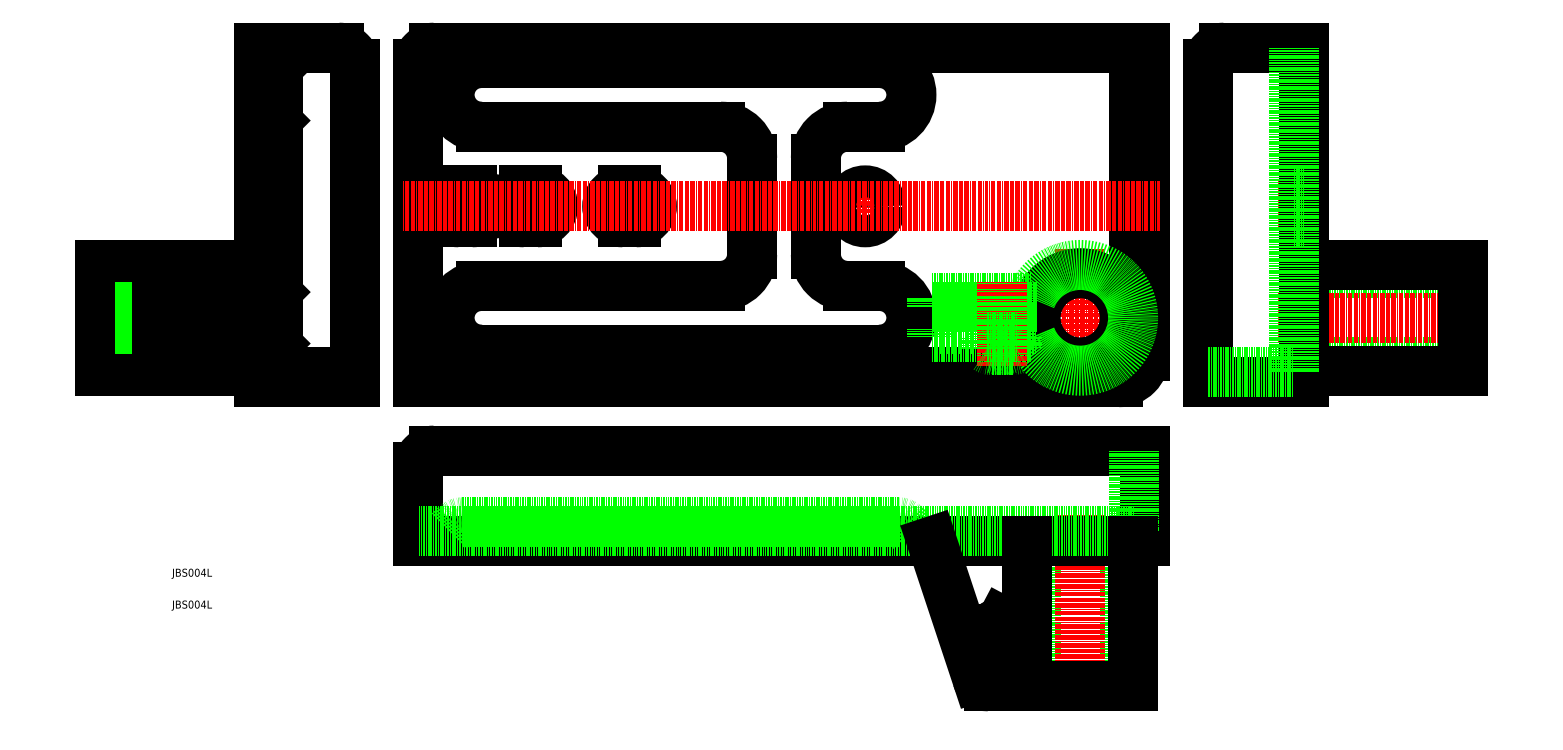
<metadata>
{"format":"dxf","ext":"dxf","renderer":"ezdxf+matplotlib","layout":"modelspace","background":"white","min_lineweight":24,"dpi":150}
</metadata>
<code>
0
SECTION
2
ENTITIES
0
TEXT
8
0
10
-285.1
20
-81.28
30
0
40
2.5
1
JBS004L
0
TEXT
8
0
10
-285.1
20
-91.28
30
0
40
2.5
1
JBS004L
0
LINE
8
CENTER
10
-246.8
20
70
30
0
11
-262.8
21
70
31
0
0
LINE
8
CENTER
10
-292.8
20
-12.1
30
0
11
-292.8
21
9.1
31
0
0
LINE
8
0
10
-290.5
20
-9.736
30
0
11
-290.5
21
-6.1
31
0
0
LINE
8
0
10
-295.1
20
-9.736
30
0
11
-295.1
21
-6.1
31
0
0
LINE
8
0
10
-289.3
20
-10.1
30
0
11
-296.3
21
-10.1
31
0
0
LINE
8
CENTER
10
-31.6
20
-100.7
30
0
11
-17.6
21
-100.7
31
0
0
LINE
8
CENTER
10
-24.6
20
-107.7
30
0
11
-24.6
21
-93.7
31
0
0
LINE
8
0
10
-307.8
20
-6.1
30
0
11
-257.8
21
-6.1
31
0
0
LINE
8
0
10
-307.8
20
6.1
30
0
11
-257.8
21
6.1
31
0
0
LINE
8
0
10
67
20
14
30
0
11
120.2
21
14
31
0
0
LINE
8
0
10
67
20
-14
30
0
11
120.2
21
-14
31
0
0
LINE
8
CENTER
10
-246.8
20
0
30
0
11
-312.8
21
0
31
0
0
LINE
8
CENTER
10
62
20
0
30
0
11
125.2
21
0
31
0
0
LINE
8
CENTER
10
21.6
20
0
30
0
11
-21.6
21
0
31
0
0
LINE
8
CENTER
10
0
20
21.6
30
0
11
0
21
-21.6
31
0
0
CIRCLE
8
0
10
0
20
0
30
0
40
14
0
LINE
8
CENTER
10
-193
20
25
30
0
11
-193
21
45
31
0
0
LINE
8
CENTER
10
-172.5
20
25
30
0
11
-172.5
21
45
31
0
0
LINE
8
CENTER
10
-141.5
20
25
30
0
11
-141.5
21
45
31
0
0
LINE
8
CENTER
10
-67.5
20
25
30
0
11
-67.5
21
45
31
0
0
CIRCLE
8
0
10
-67.5
20
35
30
0
40
5
0
LINE
8
0
10
14
20
-67
30
0
11
14
21
-115.7
31
0
0
LINE
8
0
10
-14
20
-67
30
0
11
-14
21
-115.7
31
0
0
LINE
8
CENTER
10
0
20
-62
30
0
11
0
21
-120.7
31
0
0
LINE
8
CENTER
10
75.2
20
35
30
0
11
62
21
35
31
0
0
LINE
8
0
10
-63
20
60
30
0
11
-73
21
60
31
0
0
ARC
8
0
10
-73
20
50
30
0
40
10
50
90
51
180
0
LINE
8
0
10
-83
20
50
30
0
11
-83
21
20
31
0
0
ARC
8
0
10
-73
20
20
30
0
40
10
50
180
51
270
0
LINE
8
0
10
-73
20
10
30
0
11
-63
21
10
31
0
0
ARC
8
0
10
-63
20
0
30
0
40
10
50
270
51
90
0
LINE
8
0
10
-63
20
-10
30
0
11
-188
21
-10
31
0
0
ARC
8
0
10
-188
20
0
30
0
40
10
50
90
51
270
0
LINE
8
0
10
-188
20
10
30
0
11
-113
21
10
31
0
0
ARC
8
0
10
-113
20
20
30
0
40
10
50
270
51
4.28e-05
0
LINE
8
0
10
-103
20
20
30
0
11
-103
21
50
31
0
0
ARC
8
0
10
-113
20
50
30
0
40
10
50
360
51
90
0
LINE
8
0
10
-113
20
60
30
0
11
-188
21
60
31
0
0
ARC
8
0
10
-188
20
70
30
0
40
10
50
90
51
270
0
LINE
8
0
10
-188
20
80
30
0
11
-63
21
80
31
0
0
ARC
8
0
10
-63
20
70
30
0
40
10
50
270
51
90
0
LINE
8
0
10
12
20
-20.2
30
0
11
-207.8
21
-20.2
31
0
0
LINE
8
0
10
-207.8
20
-20.2
30
0
11
-207.8
21
79.8
31
0
0
ARC
8
0
10
-202.8
20
79.8
30
0
40
5
50
90
51
180
0
LINE
8
0
10
-202.8
20
84.8
30
0
11
20.2
21
84.8
31
0
0
LINE
8
0
10
20.2
20
84.8
30
0
11
20.2
21
-12
31
0
0
ARC
8
0
10
12
20
-12
30
0
40
8.2
50
270
51
4.28e-05
0
LINE
8
0
10
17
20
84.8
30
0
11
17
21
-12
31
0
0
ARC
8
0
10
12
20
-12
30
0
40
5
50
270
51
4.28e-05
0
LINE
8
0
10
12
20
-17
30
0
11
-207.8
21
-17
31
0
0
LINE
8
0
10
20.2
20
-70.2
30
0
11
-207.8
21
-70.2
31
0
0
LINE
8
0
10
-207.8
20
-70.2
30
0
11
-207.8
21
-46.7
31
0
0
ARC
8
0
10
-202.8
20
-46.7
30
0
40
5
50
90
51
180
0
LINE
8
0
10
-202.8
20
-41.7
30
0
11
20.2
21
-41.7
31
0
0
LINE
8
0
10
20.2
20
-41.7
30
0
11
20.2
21
-70.2
31
0
0
LINE
8
0
10
-198
20
-67
30
0
11
-196.1
21
-65.08
31
0
0
ARC
8
0
10
-194
20
-67.2
30
0
40
3
50
90
51
135
0
LINE
8
0
10
-194
20
-64.2
30
0
11
-57.04
21
-64.2
31
0
0
ARC
8
0
10
-57.04
20
-67.2
30
0
40
3
50
45
51
90
0
LINE
8
0
10
-54.92
20
-65.08
30
0
11
-53
21
-67
31
0
0
LINE
8
0
10
17
20
-41.7
30
0
11
17
21
-67
31
0
0
LINE
8
0
10
17
20
-67
30
0
11
-207.8
21
-67
31
0
0
LINE
8
0
10
-257.8
20
-16.6
30
0
11
-307.8
21
-16.6
31
0
0
LINE
8
0
10
-307.8
20
-16.6
30
0
11
-307.8
21
16.6
31
0
0
LINE
8
0
10
-307.8
20
-3.5
30
0
11
-257.8
21
-3.5
31
0
0
LINE
8
0
10
-232.8
20
84.8
30
0
11
-257.8
21
84.8
31
0
0
LINE
8
0
10
-257.8
20
84.8
30
0
11
-257.8
21
-20.2
31
0
0
LINE
8
0
10
-257.8
20
-20.2
30
0
11
-227.8
21
-20.2
31
0
0
LINE
8
0
10
-227.8
20
-20.2
30
0
11
-227.8
21
79.8
31
0
0
ARC
8
0
10
-232.8
20
79.8
30
0
40
5
50
360
51
90
0
LINE
8
0
10
-227.8
20
-17
30
0
11
-254.6
21
-17
31
0
0
LINE
8
0
10
-254.6
20
-17
30
0
11
-254.6
21
84.8
31
0
0
LINE
8
0
10
-257.8
20
3.5
30
0
11
-307.8
21
3.5
31
0
0
LINE
8
0
10
-307.8
20
16.6
30
0
11
-257.8
21
16.6
31
0
0
ARC
8
0
10
-289.3
20
-8.088
30
0
40
2.012
50
235
51
305
0
ARC
8
0
10
-292.8
20
-2.6
30
0
40
7.5
50
252.1
51
287.9
0
ARC
8
0
10
-296.3
20
-8.088
30
0
40
2.012
50
235
51
305
0
LINE
8
0
10
-297.4
20
-9.736
30
0
11
-297.4
21
-6.1
31
0
0
LINE
8
0
10
-297.4
20
-6.1
30
0
11
-288.2
21
-6.1
31
0
0
LINE
8
0
10
-288.2
20
-6.1
30
0
11
-288.2
21
-9.736
31
0
0
LINE
8
0
10
-254.6
20
10
30
0
11
-252.7
21
8.079
31
0
0
ARC
8
0
10
-254.8
20
5.957
30
0
40
3
50
4.215e-05
51
45
0
LINE
8
0
10
-252.7
20
-8.079
30
0
11
-254.6
21
-10
31
0
0
LINE
8
0
10
-254.6
20
80
30
0
11
-252.7
21
78.08
31
0
0
ARC
8
0
10
-254.8
20
75.96
30
0
40
3
50
4.215e-05
51
45
0
LINE
8
0
10
-251.8
20
75.96
30
0
11
-251.8
21
-5.957
31
0
0
ARC
8
0
10
-254.8
20
64.04
30
0
40
3
50
315
51
360
0
LINE
8
0
10
-252.7
20
61.92
30
0
11
-254.6
21
60
31
0
0
LINE
8
0
10
-170.5
20
40
30
0
11
-174.5
21
40
31
0
0
ARC
8
0
10
-174.5
20
35
30
0
40
5
50
90
51
270
0
LINE
8
0
10
-174.5
20
30
30
0
11
-170.5
21
30
31
0
0
ARC
8
0
10
-170.5
20
35
30
0
40
5
50
270
51
90
0
LINE
8
0
10
-191
20
40
30
0
11
-195
21
40
31
0
0
ARC
8
0
10
-195
20
35
30
0
40
5
50
90
51
270
0
LINE
8
0
10
-195
20
30
30
0
11
-191
21
30
31
0
0
ARC
8
0
10
-191
20
35
30
0
40
5
50
270
51
90
0
LINE
8
0
10
-139.5
20
40
30
0
11
-143.5
21
40
31
0
0
ARC
8
0
10
-143.5
20
35
30
0
40
5
50
90
51
270
0
LINE
8
0
10
-143.5
20
30
30
0
11
-139.5
21
30
31
0
0
ARC
8
0
10
-139.5
20
35
30
0
40
5
50
270
51
90
0
LINE
8
0
10
-13.56
20
3.5
30
0
11
-46.6
21
3.5
31
0
0
LINE
8
0
10
-46.6
20
3.5
30
0
11
-46.6
21
6.1
31
0
0
LINE
8
0
10
-46.6
20
6.1
30
0
11
-15.44
21
6.1
31
0
0
ARC
8
0
10
1.46e-06
20
-1.137e-13
30
0
40
16.6
50
201.6
51
158.4
0
LINE
8
0
10
-15.44
20
-6.1
30
0
11
-46.6
21
-6.1
31
0
0
LINE
8
0
10
-46.6
20
-6.1
30
0
11
-46.6
21
-3.5
31
0
0
LINE
8
0
10
-46.6
20
-3.5
30
0
11
-13.56
21
-3.5
31
0
0
LINE
8
0
10
70.2
20
-16.6
30
0
11
120.2
21
-16.6
31
0
0
LINE
8
0
10
120.2
20
-16.6
30
0
11
120.2
21
16.6
31
0
0
LINE
8
0
10
120.2
20
16.6
30
0
11
70.2
21
16.6
31
0
0
LINE
8
0
10
45.2
20
84.8
30
0
11
70.2
21
84.8
31
0
0
LINE
8
0
10
70.2
20
84.8
30
0
11
70.2
21
-20.2
31
0
0
LINE
8
0
10
70.2
20
-20.2
30
0
11
40.2
21
-20.2
31
0
0
LINE
8
0
10
40.2
20
-20.2
30
0
11
40.2
21
79.8
31
0
0
ARC
8
0
10
45.2
20
79.8
30
0
40
5
50
90
51
180
0
LINE
8
0
10
40.2
20
-17
30
0
11
67
21
-17
31
0
0
LINE
8
0
10
67
20
-17
30
0
11
67
21
84.8
31
0
0
LINE
8
0
10
16.6
20
-115.7
30
0
11
-28.62
21
-115.7
31
0
0
ARC
8
0
10
-28.62
20
-111.7
30
0
40
4
50
196.7
51
270
0
LINE
8
0
10
-32.46
20
-112.8
30
0
11
-46.6
21
-70.2
31
0
0
LINE
8
0
10
-16.6
20
-70.2
30
0
11
-16.6
21
-115.7
31
0
0
LINE
8
0
10
16.6
20
-115.7
30
0
11
16.6
21
-70.2
31
0
0
LINE
8
0
10
-19.6
20
-97.81
30
0
11
-19.6
21
-103.6
31
0
0
LINE
8
0
10
-29.6
20
-103.6
30
0
11
-29.6
21
-97.81
31
0
0
LINE
8
0
10
-19.6
20
-97.81
30
0
11
-24.6
21
-95.17
31
0
0
LINE
8
0
10
-24.6
20
-95.17
30
0
11
-29.6
21
-97.81
31
0
0
LINE
8
0
10
-29.6
20
-103.6
30
0
11
-24.6
21
-106.2
31
0
0
LINE
8
0
10
-24.6
20
-106.2
30
0
11
-19.6
21
-103.6
31
0
0
CIRCLE
8
0
10
-24.6
20
-100.7
30
0
40
4.893
0
LINE
8
CENTER
10
-24.6
20
-15.1
30
0
11
-24.6
21
11.1
31
0
0
LINE
8
0
10
-21.6
20
-6.1
30
0
11
-21.6
21
6.1
31
0
0
LINE
8
0
10
-27.6
20
-6.1
30
0
11
-27.6
21
6.1
31
0
0
LINE
8
0
10
-27.06
20
-6.1
30
0
11
-27.06
21
6.1
31
0
0
LINE
8
0
10
-22.14
20
-6.1
30
0
11
-22.14
21
6.1
31
0
0
LINE
8
0
10
-22.29
20
-9.736
30
0
11
-22.29
21
-6.1
31
0
0
LINE
8
0
10
-26.91
20
-9.736
30
0
11
-26.91
21
-6.1
31
0
0
LINE
8
0
10
-21.14
20
-10.1
30
0
11
-28.06
21
-10.1
31
0
0
ARC
8
0
10
-21.14
20
-8.088
30
0
40
2.012
50
235
51
305
0
ARC
8
0
10
-24.6
20
-2.6
30
0
40
7.5
50
252.1
51
287.9
0
ARC
8
0
10
-28.06
20
-8.088
30
0
40
2.012
50
235
51
305
0
LINE
8
0
10
-29.22
20
-9.736
30
0
11
-29.22
21
-6.1
31
0
0
LINE
8
0
10
-29.22
20
-6.1
30
0
11
-19.98
21
-6.1
31
0
0
LINE
8
0
10
-19.98
20
-6.1
30
0
11
-19.98
21
-9.736
31
0
0
LINE
8
0
10
-289.8
20
-6.1
30
0
11
-289.8
21
-3.5
31
0
0
LINE
8
0
10
-295.8
20
-6.1
30
0
11
-295.8
21
-3.5
31
0
0
LINE
8
0
10
-295.3
20
-6.1
30
0
11
-295.3
21
-3.5
31
0
0
LINE
8
0
10
-290.3
20
-6.1
30
0
11
-290.3
21
-3.5
31
0
0
LINE
8
0
10
-289.8
20
3.5
30
0
11
-289.8
21
6.1
31
0
0
LINE
8
0
10
-290.3
20
3.5
30
0
11
-290.3
21
6.1
31
0
0
LINE
8
0
10
-295.3
20
3.5
30
0
11
-295.3
21
6.1
31
0
0
LINE
8
0
10
-295.8
20
3.5
30
0
11
-295.8
21
6.1
31
0
0
LINE
8
0
10
-295.8
20
3.5
30
0
11
-295.8
21
-3.5
31
0
0
LINE
8
0
10
-295.3
20
-3.5
30
0
11
-295.3
21
3.5
31
0
0
LINE
8
0
10
-290.3
20
3.5
30
0
11
-290.3
21
-3.5
31
0
0
LINE
8
0
10
-289.8
20
-3.5
30
0
11
-289.8
21
3.5
31
0
0
ARC
8
0
10
-254.8
20
-5.957
30
0
40
3
50
315
51
0
0
LINE
8
0
10
67
20
40
30
0
11
70.2
21
40
31
0
0
LINE
8
0
10
67
20
30
30
0
11
70.2
21
30
31
0
0
LINE
8
CENTER
10
25.2
20
35
30
0
11
-212.8
21
35
31
0
0
ENDSEC
0
EOF

</code>
